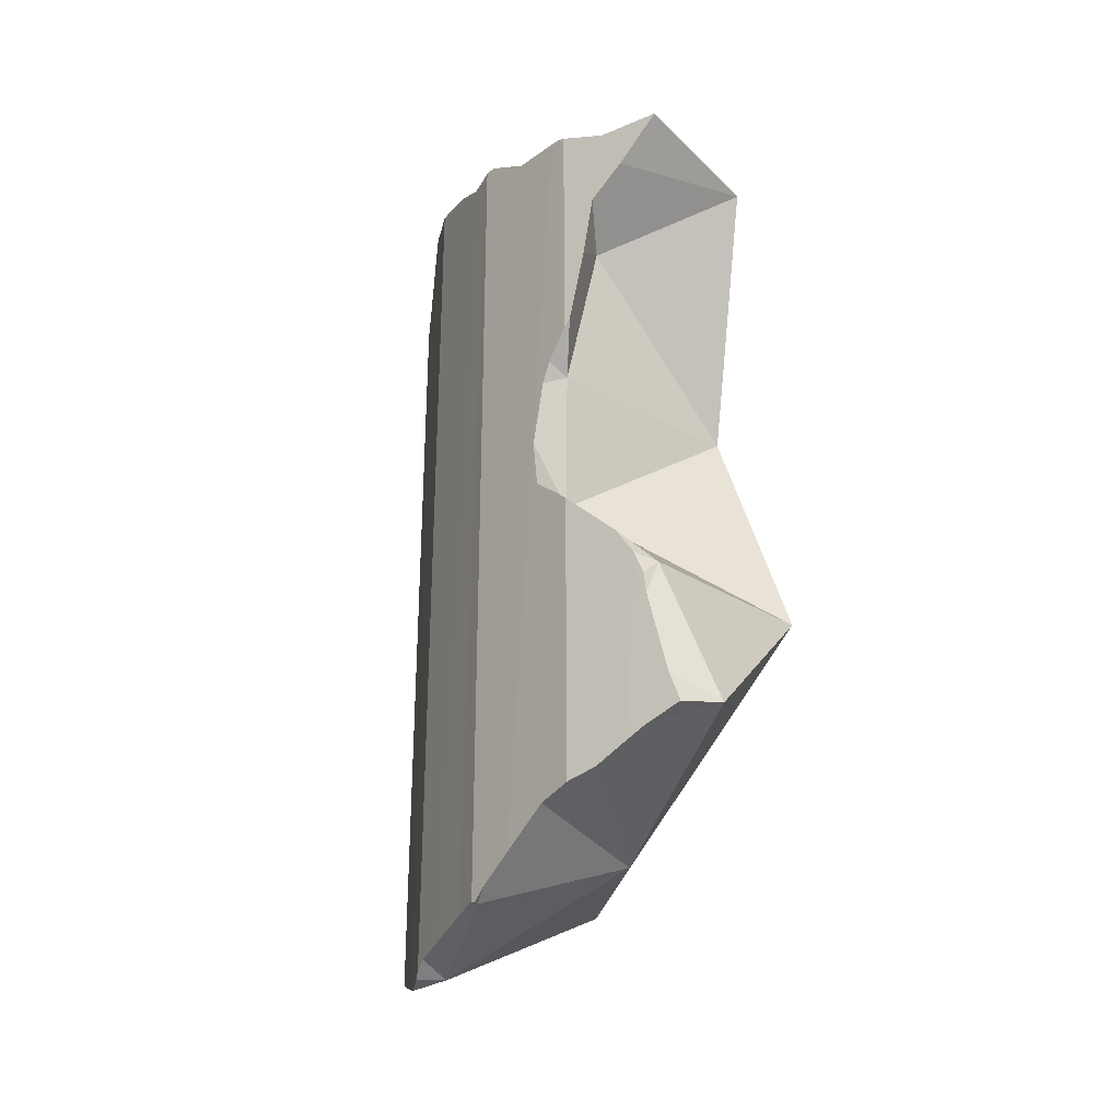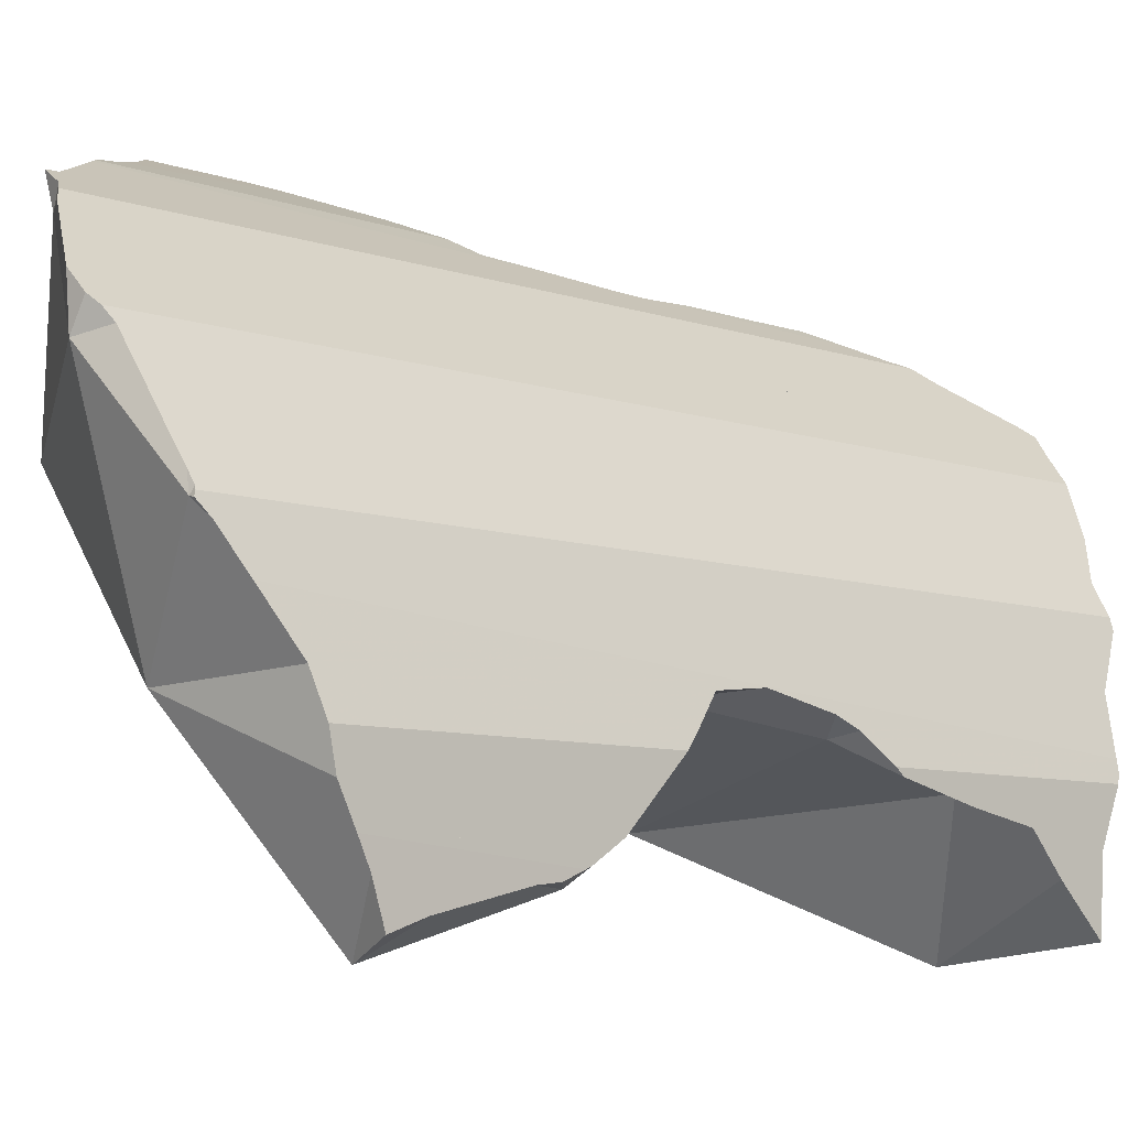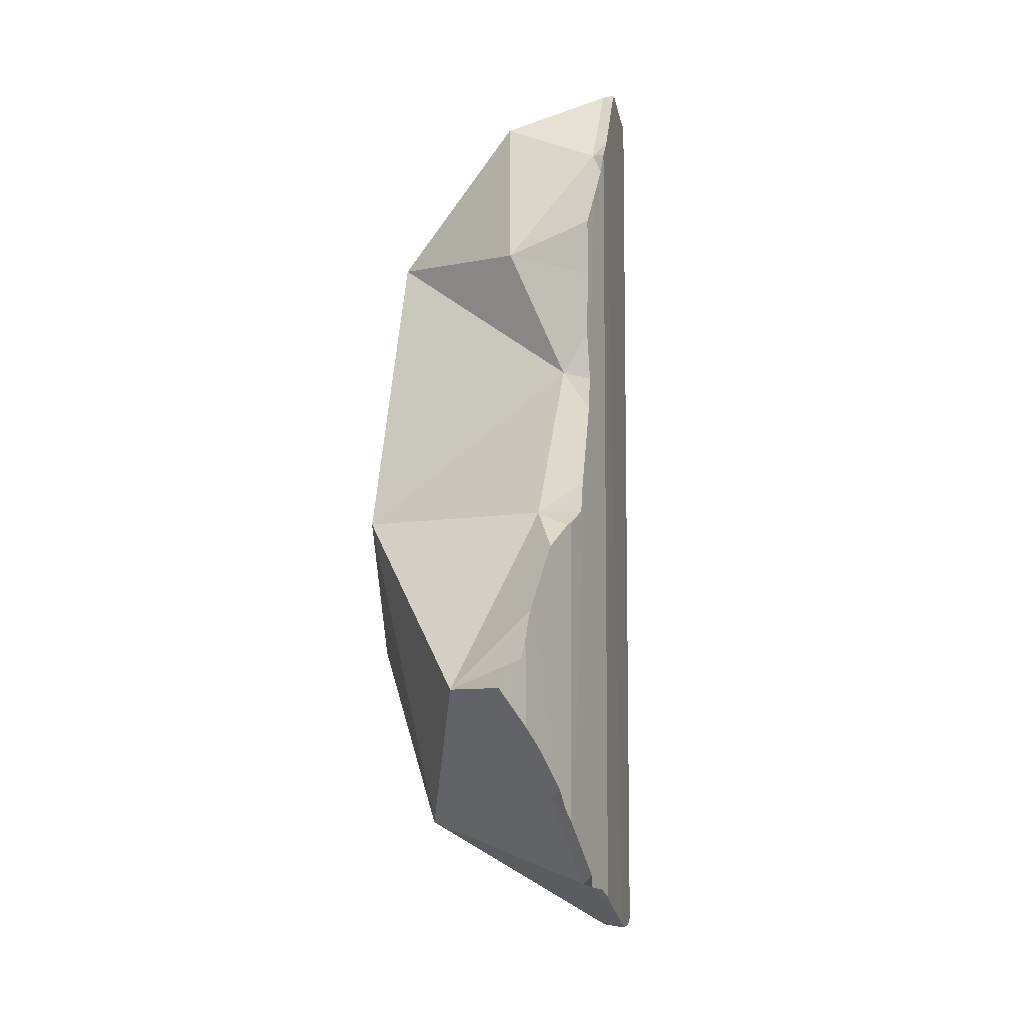
<metadata>
{"format":"obj","ext":"obj","renderer":"f3d","projection":"perspective","resolution":1024,"background":"white","views":[{"elev":-30.4,"azim":-54.3,"up":"+Z"},{"elev":-8.3,"azim":-133.1,"up":"+Y"},{"elev":-7.6,"azim":148.5,"up":"+Z"}]}
</metadata>
<code>
v -0.2109 -0.001626 0.111
v -0.2109 0.01175 -0.08614
v -0.2109 0.01261 -0.0841
v -0.2109 0.01512 -0.1269
v -0.2108 0.01753 -0.1562
v -0.2108 0.01347 -0.1277
v -0.2108 0.008561 -0.09362
v -0.2108 0.00756 -0.1021
v -0.2108 0.008722 -0.1519
v -0.2107 0.01994 -0.07272
v -0.2107 -0.0003799 -0.1346
v -0.2106 0.01518 0.09421
v -0.2106 0.0295 -0.1619
v -0.2106 -0.004874 -0.1474
v -0.2106 0.02868 -0.08904
v -0.2105 0.02368 0.1132
v -0.2105 0.04148 -0.1643
v -0.2104 0.02883 0.08258
v -0.2104 0.04172 -0.1148
v -0.2104 0.03323 0.05822
v -0.2104 0.04183 -0.09248
v -0.2103 0.04203 -0.05097
v -0.2103 0.03996 0.02938
v -0.2103 0.0424 0.02669
v -0.2102 0.04261 0.0697
v -0.2102 0.04267 0.08124
v -0.2102 0.04286 0.1215
v -0.2097 0.04419 -0.1138
v -0.2092 0.0463 0.123
v -0.209 0.0468 -0.04643
v -0.2082 0.04992 0.07924
v -0.2082 0.05017 0.1236
v -0.2078 0.05138 0.01546
v -0.2072 0.05362 0.07789
v -0.2068 0.05484 -0.1674
v -0.2068 0.05514 0.007241
v -0.2059 0.05829 -0.03647
v -0.2059 0.05854 0.01267
v -0.2053 0.06046 -0.01728
v -0.2053 0.0606 -0.09904
v -0.2052 0.06059 -0.1134
v -0.2048 0.06222 -0.03606
v -0.2043 0.06402 0.01051
v -0.2041 0.06459 0.07379
v -0.2034 0.0674 -0.1046
v -0.2032 0.06806 -0.1134
v -0.2028 0.007333 -0.08622
v -0.2026 0.06985 0.1263
v -0.2019 0.07239 -0.035
v -0.2018 0.07304 -0.1792
v -0.2004 0.07762 0.01213
v -0.2003 0.07815 -0.1134
v -0.1987 0.04943 0.01233
v -0.1981 0.08611 -0.1878
v -0.1972 0.08886 0.1381
v -0.1969 0.09016 -0.05571
v -0.1969 0.09001 0.06849
v -0.1968 0.09081 -0.192
v -0.1963 0.09255 -0.1914
v -0.1962 0.09269 -0.1033
v -0.1961 0.09276 -0.05698
v -0.1961 0.09285 0.003438
v -0.1961 0.09286 0.009456
v -0.196 0.09295 0.06835
v -0.196 0.09305 0.1381
v -0.1956 0.09365 -0.191
v -0.1948 0.09505 0.1381
v -0.1943 0.09141 -0.1916
v -0.1937 0.09679 0.06748
v -0.1937 0.03848 0.06999
v -0.1934 0.0974 -0.09918
v -0.1934 -0.01123 -0.1429
v -0.1931 0.09793 -0.1915
v -0.1929 0.09826 0.007684
v -0.1928 0.09842 0.1381
v -0.1928 0.09841 0.001759
v -0.1919 0.09995 -0.06045
v -0.1914 0.1007 0.001065
v -0.1914 0.1008 -0.09515
v -0.1899 0.1032 -0.1923
v -0.1899 0.1034 0.06604
v -0.1897 0.1037 0.1381
v -0.1893 0.1044 0.06583
v -0.1891 0.05694 -0.0391
v -0.1874 0.1076 0.004694
v -0.1873 0.1079 0.001469
v -0.1846 0.1126 -0.06655
v -0.184 0.1135 -0.08027
v -0.1825 0.06837 -0.1088
v -0.1824 0.1163 0.001899
v -0.1821 0.1168 0.06263
v -0.182 0.117 -0.06868
v -0.1815 0.1178 -0.07521
v -0.181 0.1186 0.1313
v -0.181 0.1186 0.1467
v -0.1799 0.09598 0.05933
v -0.1797 0.1208 -0.06976
v -0.1794 0.1214 -0.195
v -0.1771 0.1254 -0.07105
v -0.1765 0.1263 0.1236
v -0.1762 0.1192 -0.06964
v -0.1749 0.08163 0.1392
v -0.1729 0.1325 -0.003001
v -0.1724 0.1333 -0.1968
v -0.17 0.1372 0.1526
v -0.17 0.1373 0.1186
v -0.17 0.1373 0.1185
v -0.17 0.1373 0.05988
v -0.17 0.1374 -0.005393
v -0.17 0.1375 -0.07016
v -0.1699 0.1376 -0.1992
v -0.1698 0.1375 0.1183
v -0.1669 0.1407 -0.2015
v -0.1666 0.1408 0.05883
v -0.1646 0.143 -0.009317
v -0.1615 0.146 0.1082
v -0.1613 0.1309 -0.202
v -0.16 -0.00794 0.1005
v -0.1599 0.1252 -0.009386
v -0.1598 0.148 -0.2021
v -0.1595 0.148 0.1566
v -0.1569 0.151 -0.2006
v -0.1568 0.05265 -0.175
v -0.156 0.1517 0.04776
v -0.1559 0.1363 0.1101
v -0.1544 0.1534 -0.06644
v -0.1533 0.1545 0.0995
v -0.153 0.1548 -0.02092
v -0.1528 0.1549 0.1599
v -0.1497 0.1582 -0.0639
v -0.1497 0.1581 0.1549
v -0.1493 0.1586 -0.06546
v -0.1492 0.1587 -0.06324
v -0.1491 0.1519 0.1591
v -0.1486 0.1593 -0.06841
v -0.1473 0.1606 -0.06085
v -0.1472 0.1607 0.04105
v -0.147 0.161 -0.02354
v -0.1456 0.1565 -0.06333
v -0.1442 0.1638 0.05672
v -0.1439 0.164 -0.06362
v -0.1435 0.1645 0.0385
v -0.1431 0.1649 -0.07122
v -0.1425 0.1655 0.05691
v -0.1424 0.1656 0.05884
v -0.1407 0.1673 0.08824
v -0.1402 0.1437 0.04794
v -0.1384 0.1696 0.131
v -0.1383 0.1697 0.1309
v -0.138 0.1699 -0.1904
v -0.1368 0.1713 0.08472
v -0.1348 0.1733 0.06752
v -0.1339 0.1742 0.1243
v -0.1338 0.1743 0.1237
v -0.1338 0.1743 0.0862
v -0.1338 0.1743 0.06745
v -0.1338 0.1743 0.05781
v -0.1338 0.1743 0.03187
v -0.1337 0.1742 -0.02918
v -0.1337 0.1742 -0.05836
v -0.1337 0.1742 -0.083
v -0.1337 0.1742 -0.1872
v -0.1329 0.1677 0.1253
v -0.1326 0.175 0.03127
v -0.1322 0.1752 0.05775
v -0.1312 0.1759 0.1157
v -0.129 0.1772 -0.184
v -0.1281 0.1777 -0.1752
v -0.1257 0.1101 -0.07858
v -0.1254 0.1795 0.1034
v -0.1252 0.1796 -0.03162
v -0.1243 -0.001299 -0.07957
v -0.1243 0.1802 0.08925
v -0.124 0.1709 -0.182
v -0.1236 0.02826 0.01276
v -0.1227 0.1812 0.06776
v -0.1225 0.1814 0.06548
v -0.1212 0.1821 -0.09508
v -0.1208 0.1824 0.02431
v -0.1207 0.1823 -0.1826
v -0.1204 0.1826 -0.178
v -0.1199 0.183 0.03178
v -0.1199 0.183 0.03212
v -0.1197 0.1831 0.01117
v -0.1195 0.1832 0.06787
v -0.1194 0.1832 0.09076
v -0.119 0.1835 -0.04967
v -0.1186 0.1837 0.04253
v -0.1173 0.1845 -0.1059
v -0.1172 0.1846 -0.003711
v -0.115 0.186 -0.03228
v -0.1148 0.1861 -0.1123
v -0.1143 0.1864 -0.02062
v -0.1139 0.1867 -0.04654
v -0.1129 0.1872 -0.03242
v -0.1119 0.1334 0.1426
v -0.1119 0.1762 0.02671
v -0.1115 0.1881 -0.1535
v -0.1082 0.1766 -0.09669
v -0.107 0.191 -0.14
v -0.1067 0.1912 -0.1401
v -0.1057 0.1917 -0.1526
v -0.1053 0.192 -0.1582
v -0.1045 0.1924 -0.038
v -0.1044 0.1924 -0.04074
v -0.1044 0.1926 -0.157
v -0.1036 0.193 -0.1412
v -0.1035 0.1931 -0.1522
v -0.1035 0.1931 -0.1559
v -0.1022 0.1934 -0.03929
v -0.1 0.1947 -0.1514
v -0.09841 0.1561 0.07921
v -0.09743 0.1876 -0.1471
v -0.09686 0.1802 -0.03315
v -0.09654 0.1962 -0.1441
v -0.09428 0.1972 -0.1413
v -0.0909 0.1985 -0.0489
v -0.08566 0.08857 0.08548
v -0.08491 0.117 -0.1577
v -0.08441 0.2016 -0.1293
v -0.07988 0.2036 -0.07074
v -0.07754 0.2046 -0.07536
v -0.0749 0.2058 -0.12
v -0.07468 0.2059 -0.08613
v -0.07247 0.2066 -0.09406
v -0.06756 0.208 -0.09861
v -0.06597 0.2085 -0.1114
v -0.06001 0.2102 -0.1056
v -0.0579 0.1773 -0.1051
v -0.05674 0.1122 -0.03333
f 6 4 5
f 4 17 5
f 6 19 4
f 19 17 4
f 9 6 5
f 13 9 5
f 17 13 5
f 6 9 11
f 6 11 72
f 6 28 19
f 28 6 72
f 14 11 9
f 72 9 13
f 72 14 9
f 11 14 72
f 13 17 35
f 13 35 123
f 72 13 123
f 46 17 19
f 35 17 46
f 46 19 28
f 46 28 41
f 41 28 89
f 89 28 72
f 50 35 46
f 68 35 50
f 123 35 68
f 89 46 41
f 46 52 50
f 89 52 46
f 50 52 54
f 50 54 68
f 54 52 59
f 59 52 60
f 52 89 60
f 58 54 59
f 68 54 58
f 58 59 68
f 59 60 66
f 59 66 68
f 66 60 73
f 80 60 71
f 60 89 71
f 73 60 80
f 66 73 68
f 68 73 80
f 68 80 117
f 117 123 68
f 71 79 80
f 71 89 79
f 72 172 89
f 123 172 72
f 80 79 98
f 98 79 88
f 88 79 101
f 79 89 101
f 80 98 117
f 93 88 101
f 88 93 110
f 88 104 98
f 88 110 104
f 169 101 89
f 172 169 89
f 93 97 99
f 97 93 101
f 93 99 110
f 101 99 97
f 98 104 117
f 110 99 101
f 139 110 101
f 101 169 139
f 104 110 111
f 117 104 111
f 111 110 122
f 122 110 132
f 110 126 132
f 139 126 110
f 117 111 113
f 113 111 122
f 117 113 120
f 120 113 122
f 117 120 122
f 117 122 174
f 117 219 123
f 174 219 117
f 122 132 135
f 122 135 161
f 150 122 162
f 122 150 174
f 162 122 161
f 172 123 219
f 126 130 132
f 130 126 139
f 130 139 132
f 132 139 135
f 143 135 139
f 135 143 161
f 139 161 143
f 139 199 161
f 199 139 169
f 174 150 162
f 161 168 162
f 192 168 161
f 189 161 178
f 161 199 178
f 189 192 161
f 167 162 168
f 174 162 167
f 174 167 168
f 174 168 198
f 192 198 168
f 219 169 172
f 219 199 169
f 174 198 213
f 219 174 213
f 199 189 178
f 192 189 199
f 198 192 200
f 213 192 199
f 213 200 192
f 198 200 201
f 198 201 202
f 213 198 202
f 219 213 199
f 201 200 213
f 207 202 201
f 207 201 213
f 208 202 207
f 213 202 208
f 215 208 207
f 215 207 213
f 213 208 211
f 215 211 208
f 215 213 211
f 130 133 132
f 130 132 139
f 139 133 130
f 141 132 133
f 132 135 139
f 135 132 141
f 139 136 133
f 141 133 136
f 139 135 143
f 135 141 143
f 141 136 139
f 214 141 139
f 143 161 139
f 161 199 139
f 199 169 139
f 169 214 139
f 143 141 160
f 214 160 141
f 143 160 161
f 161 160 187
f 214 187 160
f 178 161 194
f 178 199 161
f 194 161 187
f 172 169 219
f 230 169 172
f 169 199 219
f 169 230 214
f 230 172 219
f 189 178 194
f 189 199 178
f 214 194 187
f 192 189 194
f 199 189 192
f 201 192 194
f 192 213 199
f 200 192 201
f 200 213 192
f 207 201 194
f 207 194 205
f 214 205 194
f 213 219 199
f 201 213 200
f 207 213 201
f 221 207 205
f 214 210 205
f 210 217 205
f 221 205 217
f 215 213 207
f 216 215 207
f 216 207 221
f 214 217 210
f 213 215 216
f 213 216 229
f 229 219 213
f 217 214 229
f 214 230 229
f 220 216 224
f 216 220 229
f 216 221 224
f 221 217 229
f 230 219 229
f 220 224 223
f 227 220 223
f 229 220 227
f 224 221 222
f 222 221 229
f 224 222 229
f 223 224 225
f 223 225 227
f 225 224 229
f 225 226 227
f 225 229 226
f 227 226 228
f 226 229 228
f 229 227 228
f 36 33 38
f 53 33 36
f 53 38 33
f 36 38 39
f 53 36 39
f 42 37 39
f 39 37 84
f 84 37 42
f 39 38 42
f 38 43 42
f 53 43 38
f 53 39 84
f 62 42 43
f 49 42 62
f 84 42 49
f 62 43 53
f 56 49 61
f 84 49 56
f 49 62 61
f 76 62 53
f 53 78 76
f 119 78 53
f 53 84 175
f 53 175 119
f 84 56 61
f 61 62 76
f 61 76 77
f 84 61 77
f 77 76 78
f 77 78 86
f 84 77 87
f 77 86 87
f 86 78 119
f 84 87 92
f 84 92 101
f 169 84 101
f 169 172 84
f 84 172 175
f 87 86 109
f 103 86 90
f 90 86 119
f 109 86 103
f 92 87 110
f 87 109 110
f 103 90 119
f 101 92 97
f 97 92 110
f 97 99 101
f 99 97 110
f 99 110 101
f 110 139 101
f 139 169 101
f 109 103 119
f 110 109 128
f 115 109 119
f 109 115 128
f 130 126 110
f 126 139 110
f 110 128 138
f 130 110 133
f 110 138 133
f 115 119 128
f 128 119 138
f 159 138 119
f 171 159 119
f 171 119 214
f 119 175 230
f 230 214 119
f 130 139 126
f 130 133 139
f 136 133 138
f 133 136 139
f 136 138 159
f 136 141 139
f 141 136 160
f 136 159 160
f 139 141 214
f 139 214 169
f 214 141 160
f 160 159 187
f 194 159 171
f 187 159 194
f 160 187 214
f 230 172 169
f 230 169 214
f 194 171 191
f 191 171 214
f 230 175 172
f 187 194 214
f 205 194 191
f 204 191 195
f 195 191 214
f 205 191 204
f 194 205 214
f 214 204 195
f 205 204 210
f 214 210 204
f 205 210 214
f 16 12 1
f 118 1 12
f 16 1 118
f 26 12 16
f 18 12 26
f 12 18 70
f 118 12 70
f 26 16 27
f 16 29 27
f 102 29 16
f 102 16 118
f 18 26 70
f 31 26 27
f 26 31 70
f 32 27 29
f 31 27 32
f 102 32 29
f 31 32 34
f 34 70 31
f 32 48 34
f 102 48 32
f 44 34 64
f 44 70 34
f 34 48 64
f 44 64 57
f 96 44 57
f 96 70 44
f 65 48 55
f 102 55 48
f 64 48 65
f 102 65 55
f 96 57 64
f 64 65 67
f 64 67 69
f 96 64 69
f 102 67 65
f 69 67 75
f 102 75 67
f 69 75 81
f 96 69 81
f 96 218 70
f 218 118 70
f 75 100 81
f 100 75 82
f 102 82 75
f 96 81 83
f 83 81 108
f 107 81 100
f 108 81 107
f 82 125 100
f 102 125 82
f 96 83 91
f 91 83 108
f 96 91 147
f 147 91 108
f 147 218 96
f 107 100 125
f 102 118 218
f 102 218 125
f 108 107 116
f 116 107 112
f 112 107 125
f 114 108 145
f 108 114 147
f 108 116 127
f 108 127 146
f 108 146 145
f 116 112 125
f 124 114 140
f 147 114 124
f 140 114 145
f 125 127 116
f 147 124 140
f 125 146 127
f 146 125 151
f 125 212 151
f 212 125 218
f 212 140 145
f 147 140 212
f 152 145 146
f 145 152 212
f 152 146 151
f 212 218 147
f 152 151 156
f 156 151 155
f 151 212 155
f 156 212 152
f 176 156 155
f 176 155 173
f 155 212 173
f 176 212 156
f 185 176 173
f 186 185 173
f 173 212 186
f 185 212 176
f 212 185 186
f 25 23 20
f 20 23 70
f 31 25 20
f 31 20 70
f 24 23 25
f 24 33 23
f 33 53 23
f 23 53 70
f 24 25 34
f 33 24 38
f 24 34 38
f 25 31 34
f 70 34 31
f 53 33 38
f 38 34 44
f 70 44 34
f 43 38 51
f 53 38 43
f 57 38 44
f 51 38 64
f 64 38 57
f 43 51 53
f 96 57 44
f 96 44 70
f 51 119 53
f 51 64 63
f 51 63 119
f 175 70 53
f 119 175 53
f 64 57 96
f 63 64 69
f 63 69 74
f 74 119 63
f 69 64 96
f 74 69 81
f 81 69 96
f 70 218 96
f 175 118 70
f 70 118 218
f 74 81 85
f 85 119 74
f 83 91 81
f 83 81 96
f 91 85 81
f 91 83 96
f 108 90 85
f 90 119 85
f 91 108 85
f 103 90 108
f 90 103 119
f 147 91 96
f 147 108 91
f 96 218 147
f 103 108 109
f 119 103 109
f 124 109 108
f 124 108 114
f 147 114 108
f 119 109 115
f 115 109 142
f 137 109 124
f 142 109 137
f 124 114 147
f 119 115 128
f 128 115 138
f 115 142 138
f 218 118 175
f 128 138 119
f 138 159 119
f 159 171 119
f 171 214 119
f 119 230 175
f 214 230 119
f 147 137 124
f 142 137 147
f 138 142 158
f 138 158 159
f 158 142 147
f 147 164 158
f 197 164 147
f 218 197 147
f 184 159 158
f 184 158 164
f 171 159 191
f 184 190 159
f 190 191 159
f 184 164 179
f 197 179 164
f 214 171 191
f 175 230 218
f 197 184 179
f 197 190 184
f 191 190 193
f 190 214 193
f 197 214 190
f 195 191 193
f 214 191 195
f 214 195 193
f 197 230 214
f 230 197 218
f 82 95 94
f 94 102 82
f 82 102 95
f 94 95 105
f 125 102 94
f 94 105 106
f 106 125 94
f 105 95 102
f 102 121 105
f 134 121 102
f 102 125 218
f 134 102 196
f 102 218 196
f 105 148 106
f 131 105 121
f 131 148 105
f 125 106 112
f 106 149 112
f 106 148 149
f 125 112 116
f 149 116 112
f 116 127 125
f 127 116 149
f 129 131 121
f 134 129 121
f 127 146 125
f 146 151 125
f 151 212 125
f 218 125 212
f 127 149 146
f 131 129 134
f 163 131 134
f 163 148 131
f 134 196 163
f 146 149 154
f 151 146 155
f 146 154 155
f 163 149 148
f 154 149 153
f 163 153 149
f 151 155 212
f 166 154 153
f 166 153 163
f 155 154 166
f 155 166 170
f 155 170 173
f 155 173 212
f 212 166 163
f 163 196 212
f 212 170 166
f 186 173 170
f 212 186 170
f 173 186 212
f 196 218 212
f 124 144 137
f 147 124 137
f 124 140 144
f 140 124 147
f 137 144 142
f 147 137 142
f 147 144 140
f 142 144 157
f 147 142 158
f 142 157 158
f 147 157 144
f 147 165 157
f 147 158 164
f 147 164 197
f 147 212 165
f 197 218 147
f 147 218 212
f 158 157 165
f 164 158 182
f 158 165 182
f 179 164 182
f 197 164 179
f 165 177 182
f 165 212 177
f 177 183 182
f 188 183 177
f 185 188 177
f 177 212 185
f 197 179 182
f 197 182 183
f 183 188 197
f 185 212 188
f 188 212 197
f 212 218 197
f 15 3 10
f 47 10 3
f 47 3 15
f 21 15 10
f 21 10 22
f 10 30 22
f 30 10 47
f 89 15 21
f 47 15 89
f 40 21 22
f 21 40 89
f 42 22 30
f 40 22 42
f 42 30 37
f 84 37 30
f 84 30 47
f 84 42 37
f 40 42 45
f 89 40 45
f 45 42 56
f 56 42 49
f 84 49 42
f 52 45 60
f 89 45 52
f 45 56 61
f 45 61 60
f 47 172 84
f 89 172 47
f 84 56 49
f 52 60 89
f 61 56 84
f 60 61 79
f 71 60 79
f 60 71 89
f 79 61 77
f 77 61 84
f 89 71 79
f 79 77 88
f 87 77 84
f 88 77 87
f 79 88 101
f 89 79 101
f 84 92 87
f 101 92 84
f 84 169 101
f 172 169 84
f 88 87 93
f 87 92 93
f 88 93 101
f 101 169 89
f 89 169 172
f 93 92 97
f 97 92 101
f 101 93 97
f 25 20 18
f 70 18 20
f 26 25 18
f 70 26 18
f 20 25 31
f 20 31 70
f 25 26 31
f 70 31 26
f 15 2 3
f 47 3 2
f 8 2 4
f 19 4 2
f 2 8 7
f 47 2 7
f 21 2 15
f 19 2 21
f 15 3 47
f 6 8 4
f 19 6 4
f 6 11 8
f 72 11 6
f 28 6 19
f 72 6 28
f 47 7 8
f 8 11 72
f 47 8 72
f 89 21 15
f 89 15 47
f 28 19 21
f 28 21 40
f 89 40 21
f 45 28 40
f 41 28 45
f 89 28 41
f 72 28 89
f 89 45 40
f 46 41 45
f 89 41 46
f 45 52 46
f 89 52 45
f 89 46 52
f 72 172 47
f 172 89 47
f 72 89 172
f 174 168 167
f 181 167 168
f 174 167 180
f 181 180 167
f 174 198 168
f 203 181 168
f 203 168 198
f 180 181 174
f 181 213 174
f 174 213 198
f 181 203 213
f 202 203 198
f 202 198 213
f 202 206 203
f 209 206 202
f 208 209 202
f 208 202 213
f 206 213 203
f 209 213 206
f 209 208 211
f 211 208 213
f 211 213 209
f 82 94 100
f 82 102 94
f 125 82 100
f 125 102 82
f 100 94 106
f 94 102 125
f 106 94 125
f 100 106 107
f 100 107 125
f 107 106 112
f 112 106 125
f 107 112 125
f 53 51 43
f 43 51 63
f 53 43 62
f 43 63 62
f 119 51 53
f 119 63 51
f 53 62 76
f 53 76 78
f 53 78 119
f 62 63 74
f 62 74 76
f 119 74 63
f 76 74 85
f 119 85 74
f 78 76 86
f 76 85 86
f 78 86 119
f 86 85 90
f 119 90 85
f 86 90 119
f 140 145 144
f 140 144 147
f 140 212 145
f 147 212 140
f 144 145 157
f 144 157 147
f 145 152 156
f 145 212 152
f 145 156 157
f 157 165 147
f 147 165 212
f 212 156 152
f 177 157 156
f 177 156 176
f 212 176 156
f 177 165 157
f 212 165 177
f 177 176 185
f 212 185 176
f 177 185 212

</code>
